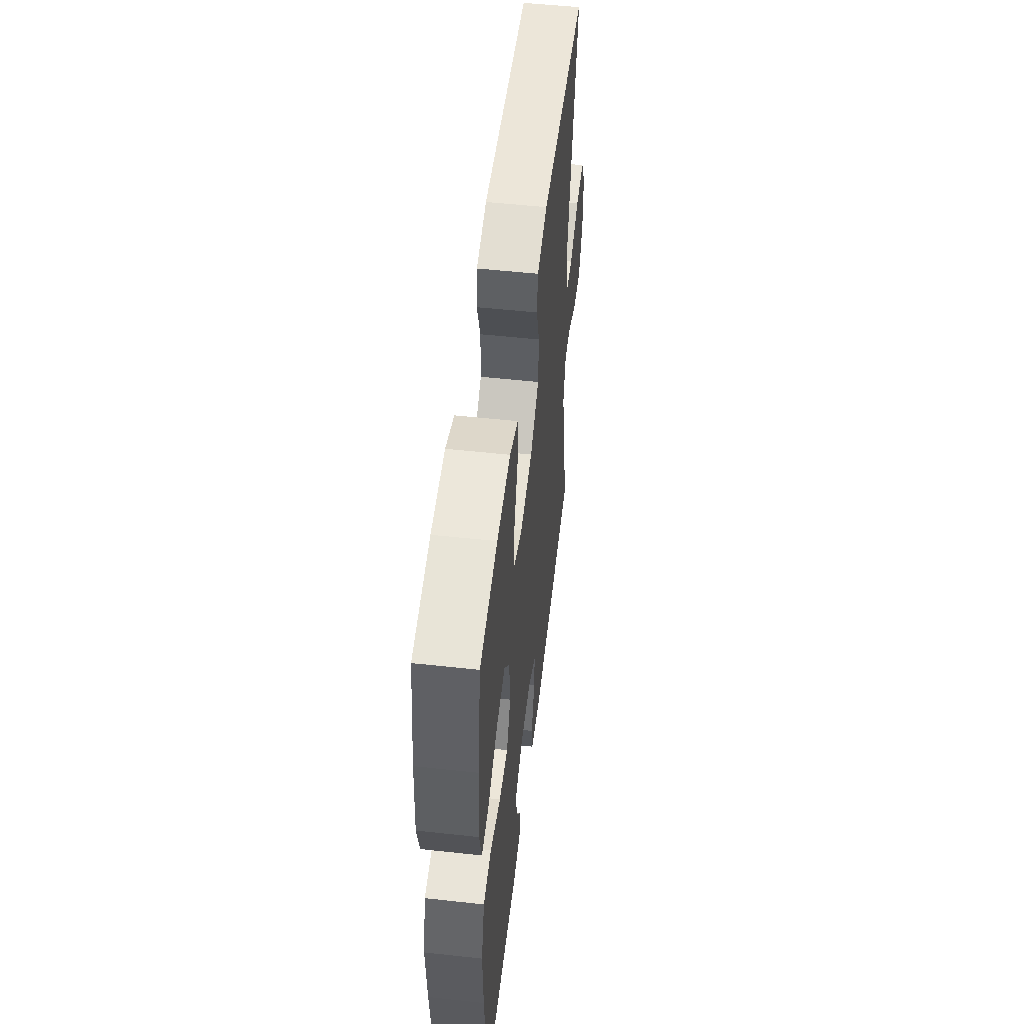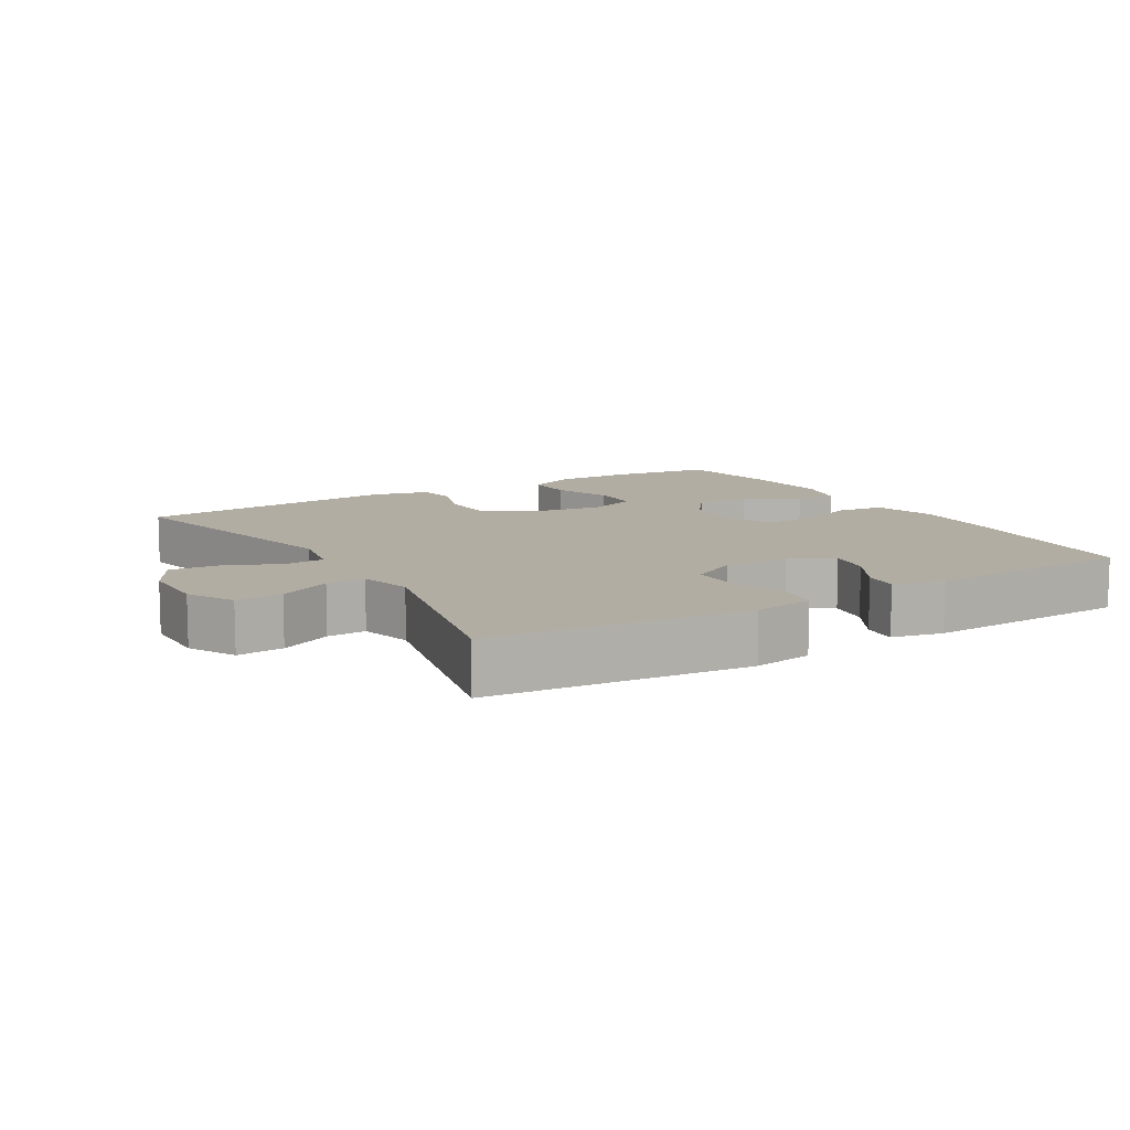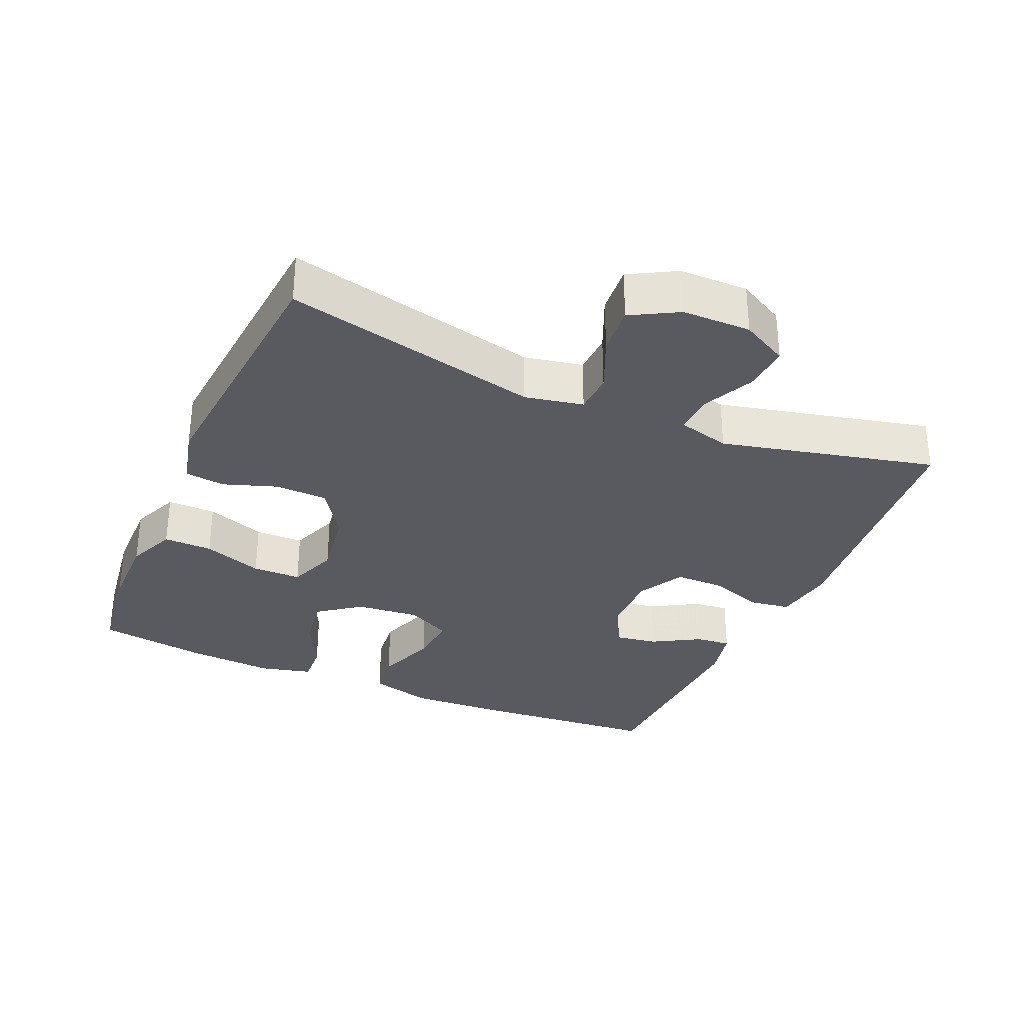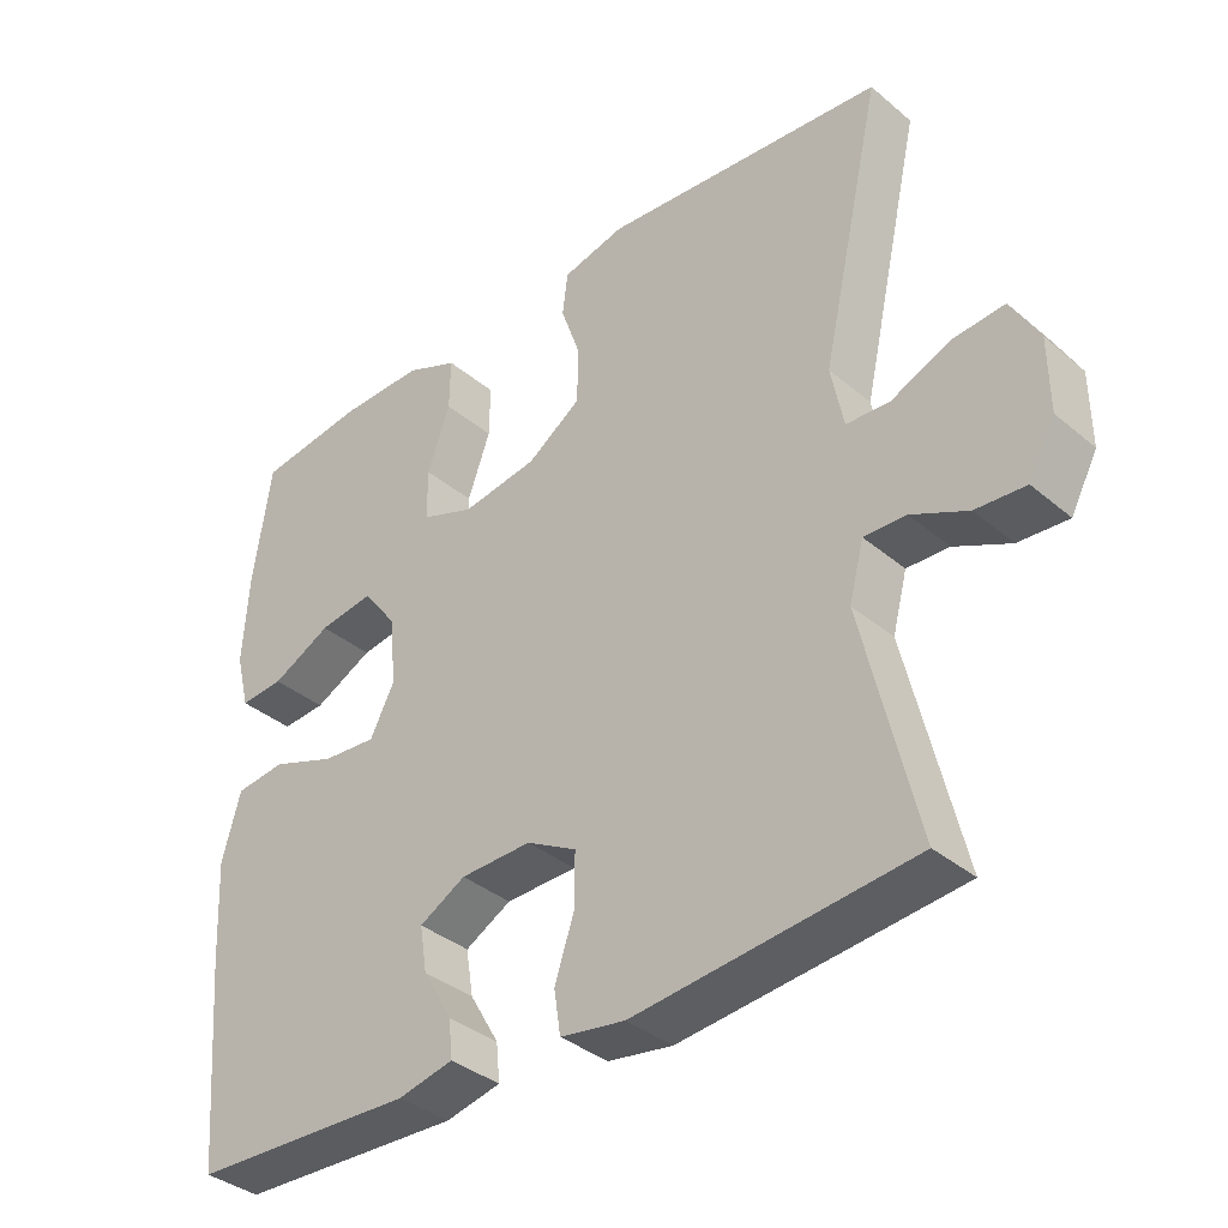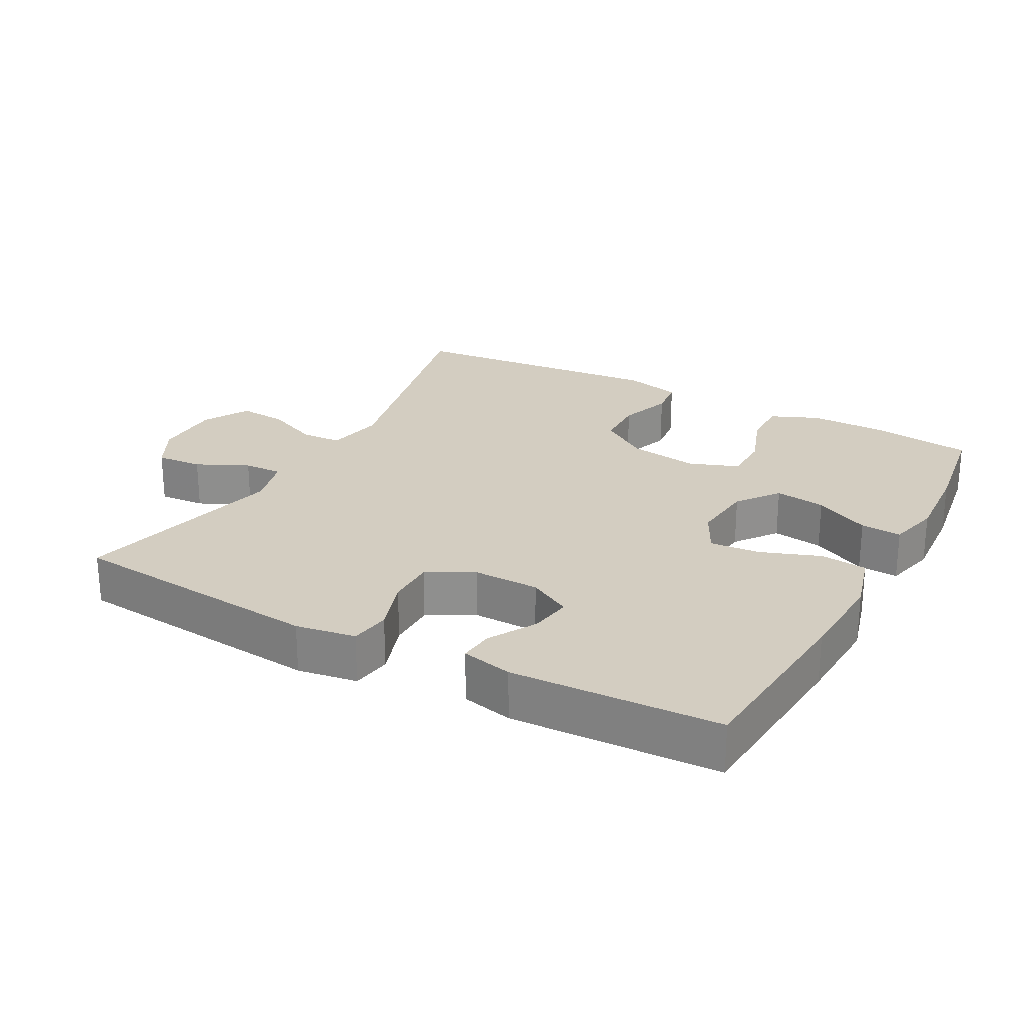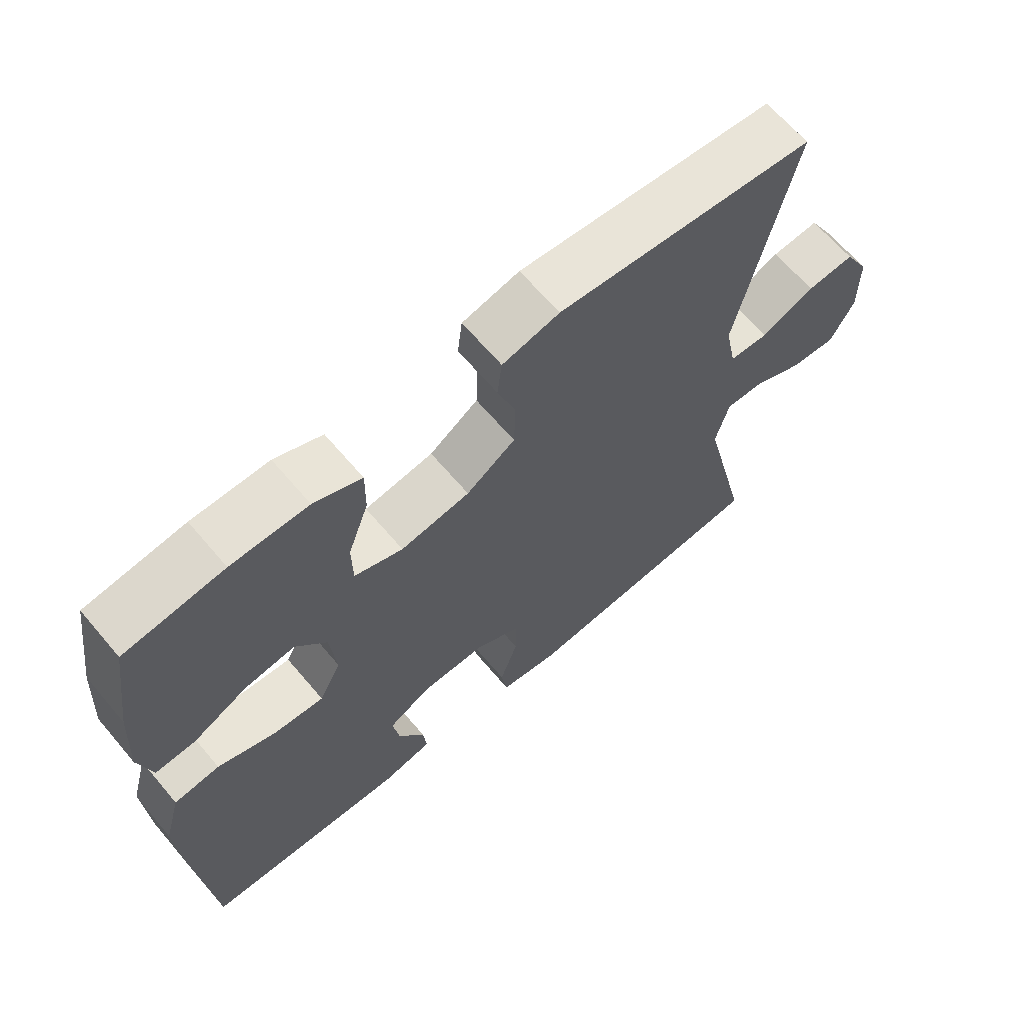
<metadata>
{"format":"obj","ext":"obj","renderer":"f3d","projection":"perspective","resolution":1024,"background":"white","views":[{"elev":53.1,"azim":-83.3,"up":"+Z"},{"elev":10.6,"azim":149.0,"up":"+Y"},{"elev":-31.9,"azim":66.4,"up":"+Y"},{"elev":-36.6,"azim":42.7,"up":"+Z"},{"elev":24.8,"azim":-151.6,"up":"+Y"},{"elev":65.4,"azim":-40.3,"up":"+Z"}]}
</metadata>
<code>
v -0.5 0.07 0.5
v -0.353 0.07 0.52
v -0.239 0.07 0.521
v -0.168 0.07 0.491
v -0.169 0.07 0.42
v -0.2 0.07 0.333
v -0.199 0.07 0.262
v -0.127 0.07 0.235
v -0.024 0.07 0.251
v 0.049 0.07 0.301
v 0.051 0.07 0.377
v 0.024 0.07 0.455
v 0.031 0.07 0.513
v 0.116 0.07 0.534
v 0.5 0.07 0.5
v 0.417 0.07 0.128
v 0.434 0.07 0.043
v 0.493 0.07 0.04
v 0.573 0.07 0.075
v 0.644 0.07 0.081
v 0.682 0.07 0.013
v 0.683 0.07 -0.087
v 0.647 0.07 -0.155
v 0.579 0.07 -0.15
v 0.503 0.07 -0.114
v 0.446 0.07 -0.112
v 0.426 0.07 -0.188
v 0.5 0.07 -0.5
v 0.123 0.07 -0.538
v 0.035 0.07 -0.524
v 0.026 0.07 -0.465
v 0.053 0.07 -0.384
v 0.053 0.07 -0.313
v -0.015 0.07 -0.276
v -0.112 0.07 -0.278
v -0.175 0.07 -0.313
v -0.165 0.07 -0.375
v -0.125 0.07 -0.444
v -0.12 0.07 -0.495
v -0.195 0.07 -0.512
v -0.5 0.07 -0.5
v -0.523 0.07 -0.223
v -0.53 0.07 -0.086
v -0.505 0.07 0.005
v -0.437 0.07 0.013
v -0.349 0.07 -0.019
v -0.275 0.07 -0.025
v -0.242 0.07 0.04
v -0.251 0.07 0.133
v -0.297 0.07 0.194
v -0.372 0.07 0.183
v -0.453 0.07 0.142
v -0.513 0.07 0.138
v -0.532 0.07 0.214
v -0.524 0.07 0.338
v -0.5 0 0.5
v -0.353 0 0.52
v -0.239 0 0.521
v -0.168 0 0.491
v -0.169 0 0.42
v -0.2 0 0.333
v -0.199 0 0.262
v -0.127 0 0.235
v -0.024 0 0.251
v 0.049 0 0.301
v 0.051 0 0.377
v 0.024 0 0.455
v 0.031 0 0.513
v 0.116 0 0.534
v 0.5 0 0.5
v 0.417 0 0.128
v 0.434 0 0.043
v 0.493 0 0.04
v 0.573 0 0.075
v 0.644 0 0.081
v 0.682 0 0.013
v 0.683 0 -0.087
v 0.647 0 -0.155
v 0.579 0 -0.15
v 0.503 0 -0.114
v 0.446 0 -0.112
v 0.426 0 -0.188
v 0.5 0 -0.5
v 0.123 0 -0.538
v 0.035 0 -0.524
v 0.026 0 -0.465
v 0.053 0 -0.384
v 0.053 0 -0.313
v -0.015 0 -0.276
v -0.112 0 -0.278
v -0.175 0 -0.313
v -0.165 0 -0.375
v -0.125 0 -0.444
v -0.12 0 -0.495
v -0.195 0 -0.512
v -0.5 0 -0.5
v -0.523 0 -0.223
v -0.53 0 -0.086
v -0.505 0 0.005
v -0.437 0 0.013
v -0.349 0 -0.019
v -0.275 0 -0.025
v -0.242 0 0.04
v -0.251 0 0.133
v -0.297 0 0.194
v -0.372 0 0.183
v -0.453 0 0.142
v -0.513 0 0.138
v -0.532 0 0.214
v -0.524 0 0.338
f 4 5 6
f 3 4 6
f 2 3 6
f 1 2 6
f 55 1 6
f 54 55 6
f 53 54 6
f 52 53 6
f 51 52 6
f 50 51 6 7
f 49 50 7 8
f 48 49 8 9
f 47 48 9 10
f 44 45 46
f 43 44 46
f 42 43 46
f 41 42 46
f 40 41 46
f 39 40 46
f 37 38 39
f 37 39 46
f 36 37 46 47
f 30 31 32
f 29 30 32
f 28 29 32
f 27 28 32
f 26 27 32 33
f 23 24 25
f 22 23 25
f 21 22 25
f 20 21 25
f 19 20 25
f 18 19 25
f 17 18 25 26
f 26 33 34
f 17 26 34
f 16 17 34
f 14 15 16
f 13 14 16
f 12 13 16
f 11 12 16
f 35 36 47 10
f 16 34 35 10
f 10 11 16
f 61 60 59
f 61 59 58
f 61 58 57
f 61 57 56
f 61 56 110
f 61 110 109
f 61 109 108
f 61 108 107
f 61 107 106
f 62 61 106 105
f 63 62 105 104
f 64 63 104 103
f 65 64 103 102
f 101 100 99
f 101 99 98
f 101 98 97
f 101 97 96
f 101 96 95
f 101 95 94
f 94 93 92
f 101 94 92
f 102 101 92 91
f 87 86 85
f 87 85 84
f 87 84 83
f 87 83 82
f 88 87 82 81
f 80 79 78
f 80 78 77
f 80 77 76
f 80 76 75
f 80 75 74
f 80 74 73
f 81 80 73 72
f 89 88 81
f 89 81 72
f 89 72 71
f 71 70 69
f 71 69 68
f 71 68 67
f 71 67 66
f 65 102 91 90
f 65 90 89 71
f 71 66 65
f 1 56 57 2
f 2 57 58 3
f 3 58 59 4
f 4 59 60 5
f 5 60 61 6
f 6 61 62 7
f 7 62 63 8
f 8 63 64 9
f 9 64 65 10
f 10 65 66 11
f 11 66 67 12
f 12 67 68 13
f 13 68 69 14
f 14 69 70 15
f 15 70 71 16
f 16 71 72 17
f 17 72 73 18
f 18 73 74 19
f 19 74 75 20
f 20 75 76 21
f 21 76 77 22
f 22 77 78 23
f 23 78 79 24
f 24 79 80 25
f 25 80 81 26
f 26 81 82 27
f 27 82 83 28
f 28 83 84 29
f 29 84 85 30
f 30 85 86 31
f 31 86 87 32
f 32 87 88 33
f 33 88 89 34
f 34 89 90 35
f 35 90 91 36
f 36 91 92 37
f 37 92 93 38
f 38 93 94 39
f 39 94 95 40
f 40 95 96 41
f 41 96 97 42
f 42 97 98 43
f 43 98 99 44
f 44 99 100 45
f 45 100 101 46
f 46 101 102 47
f 47 102 103 48
f 48 103 104 49
f 49 104 105 50
f 50 105 106 51
f 51 106 107 52
f 52 107 108 53
f 53 108 109 54
f 54 109 110 55
f 55 110 56 1

</code>
